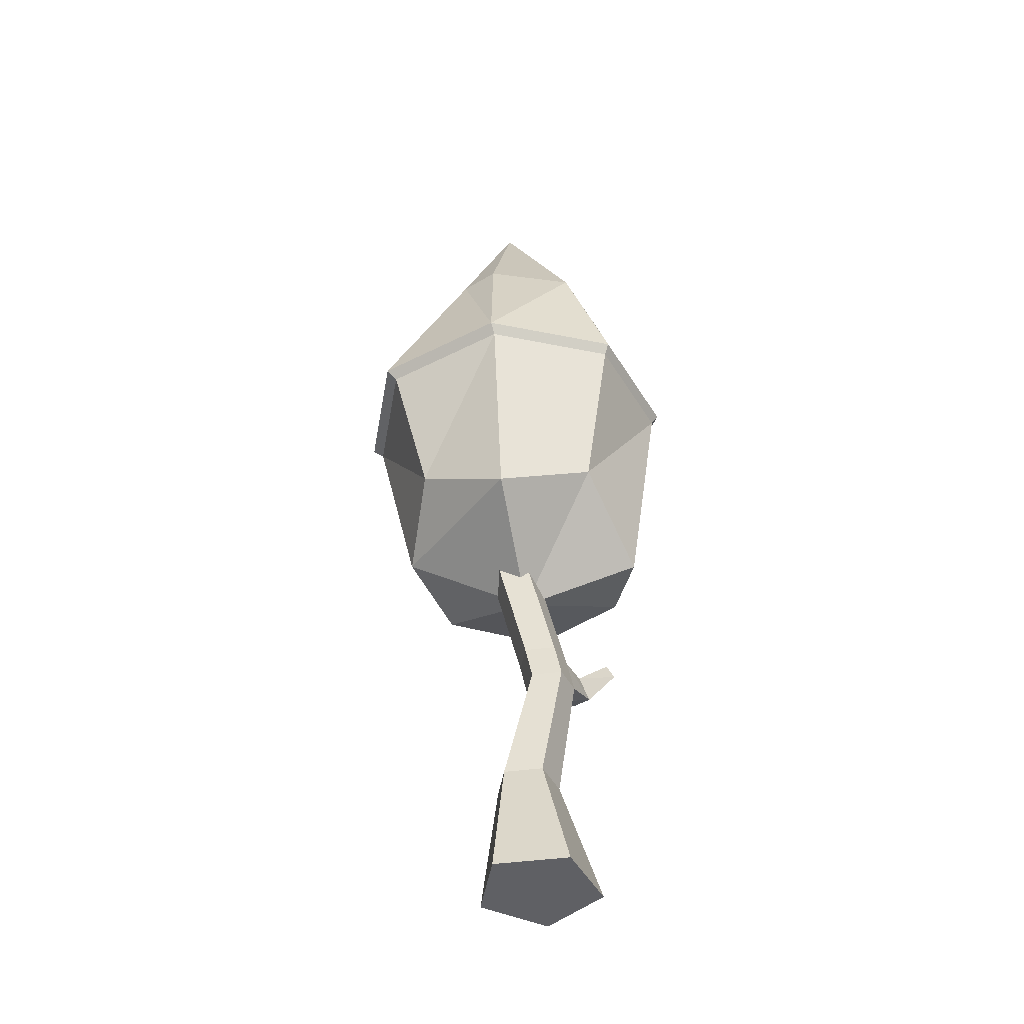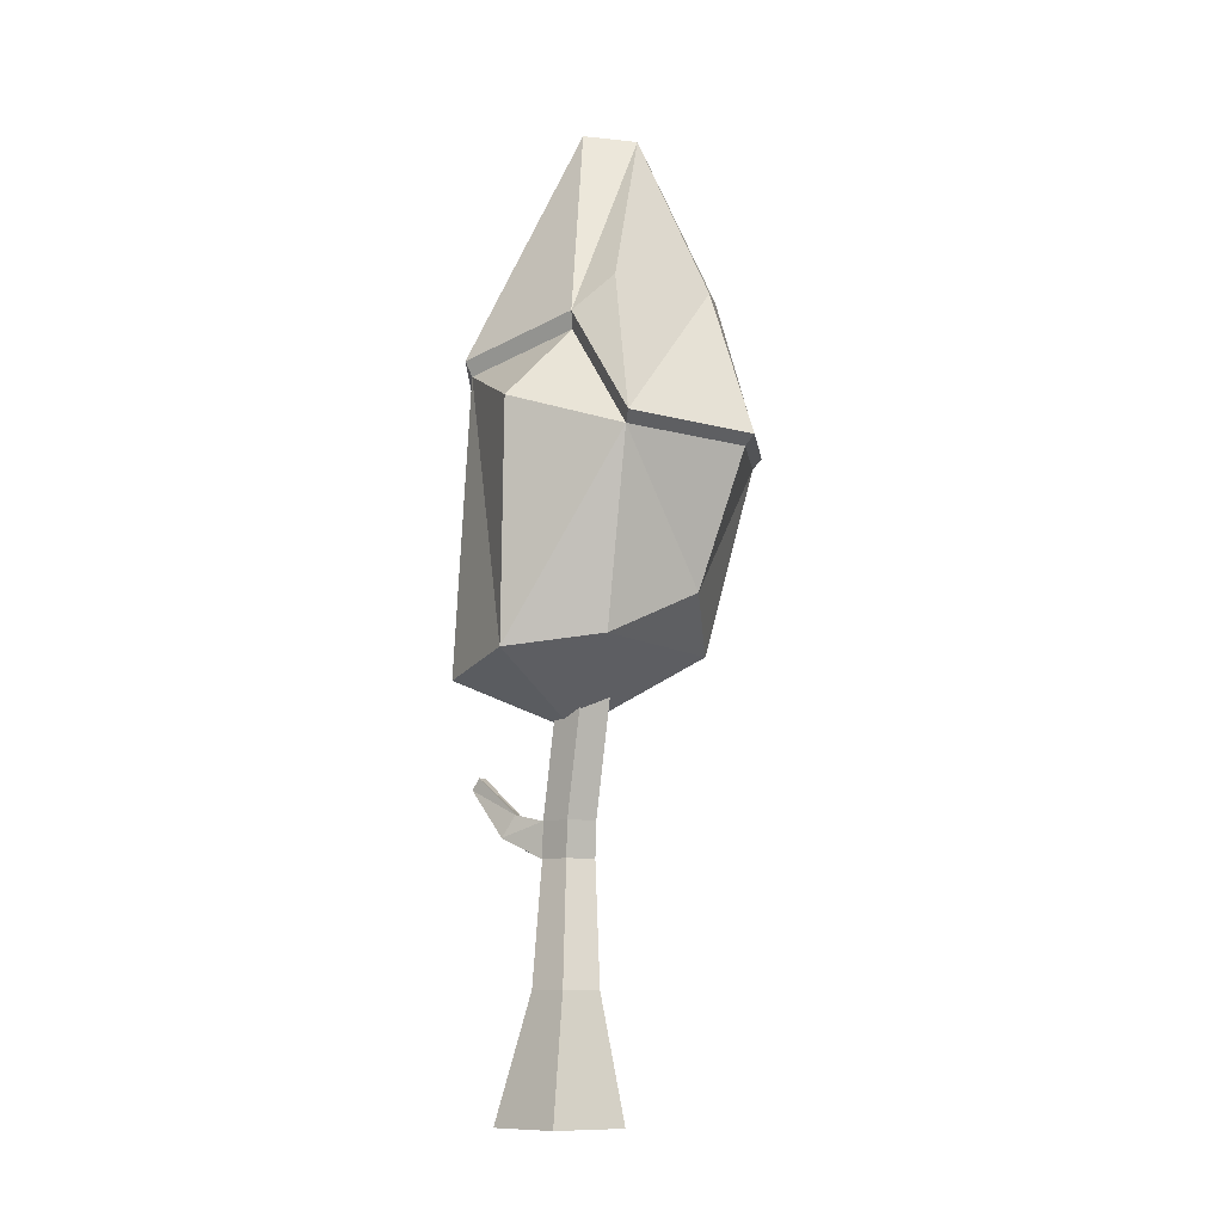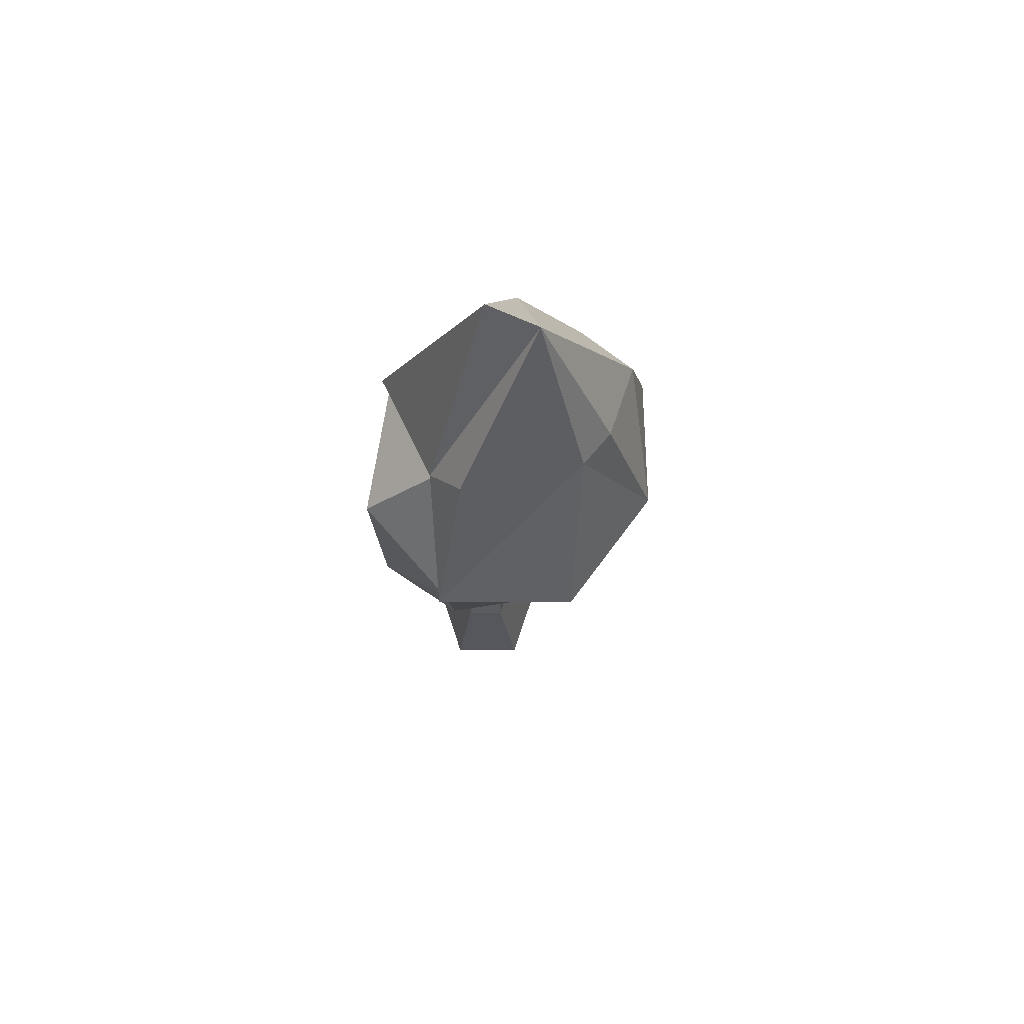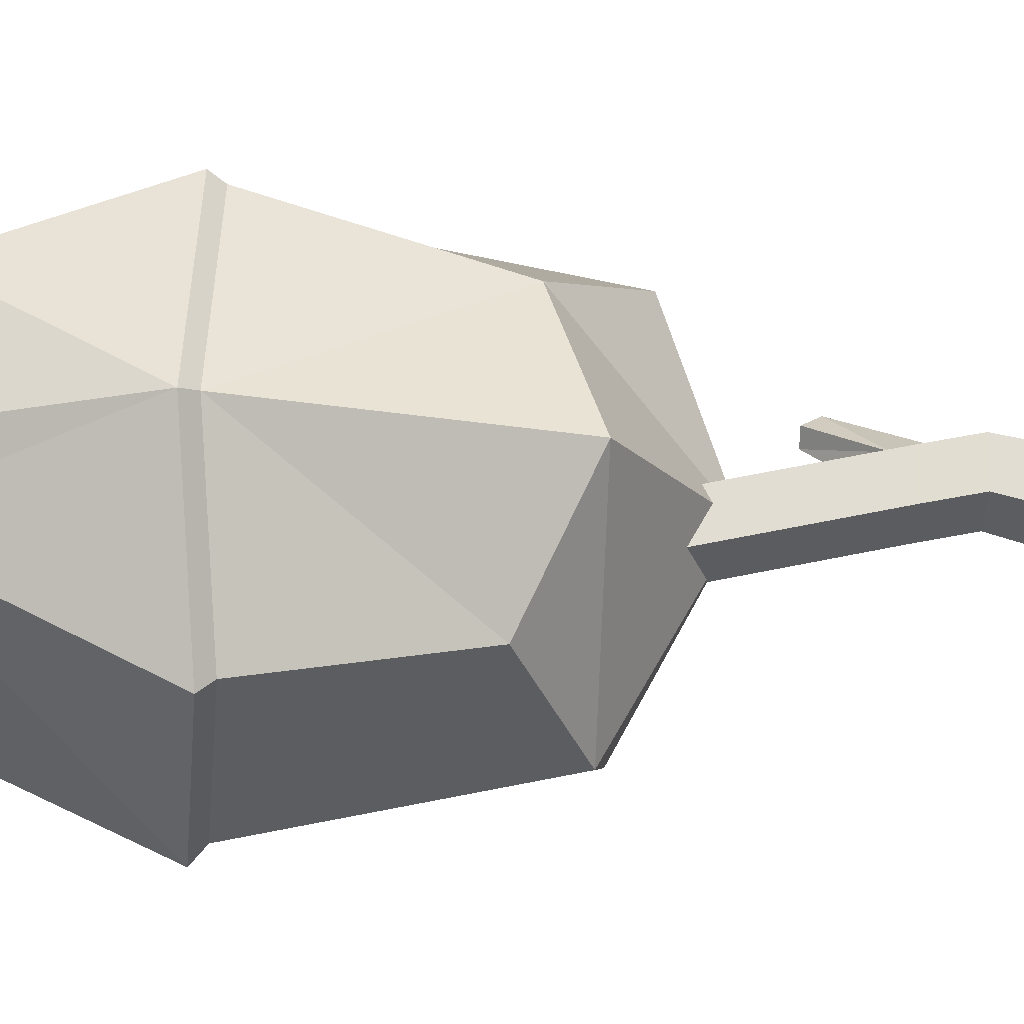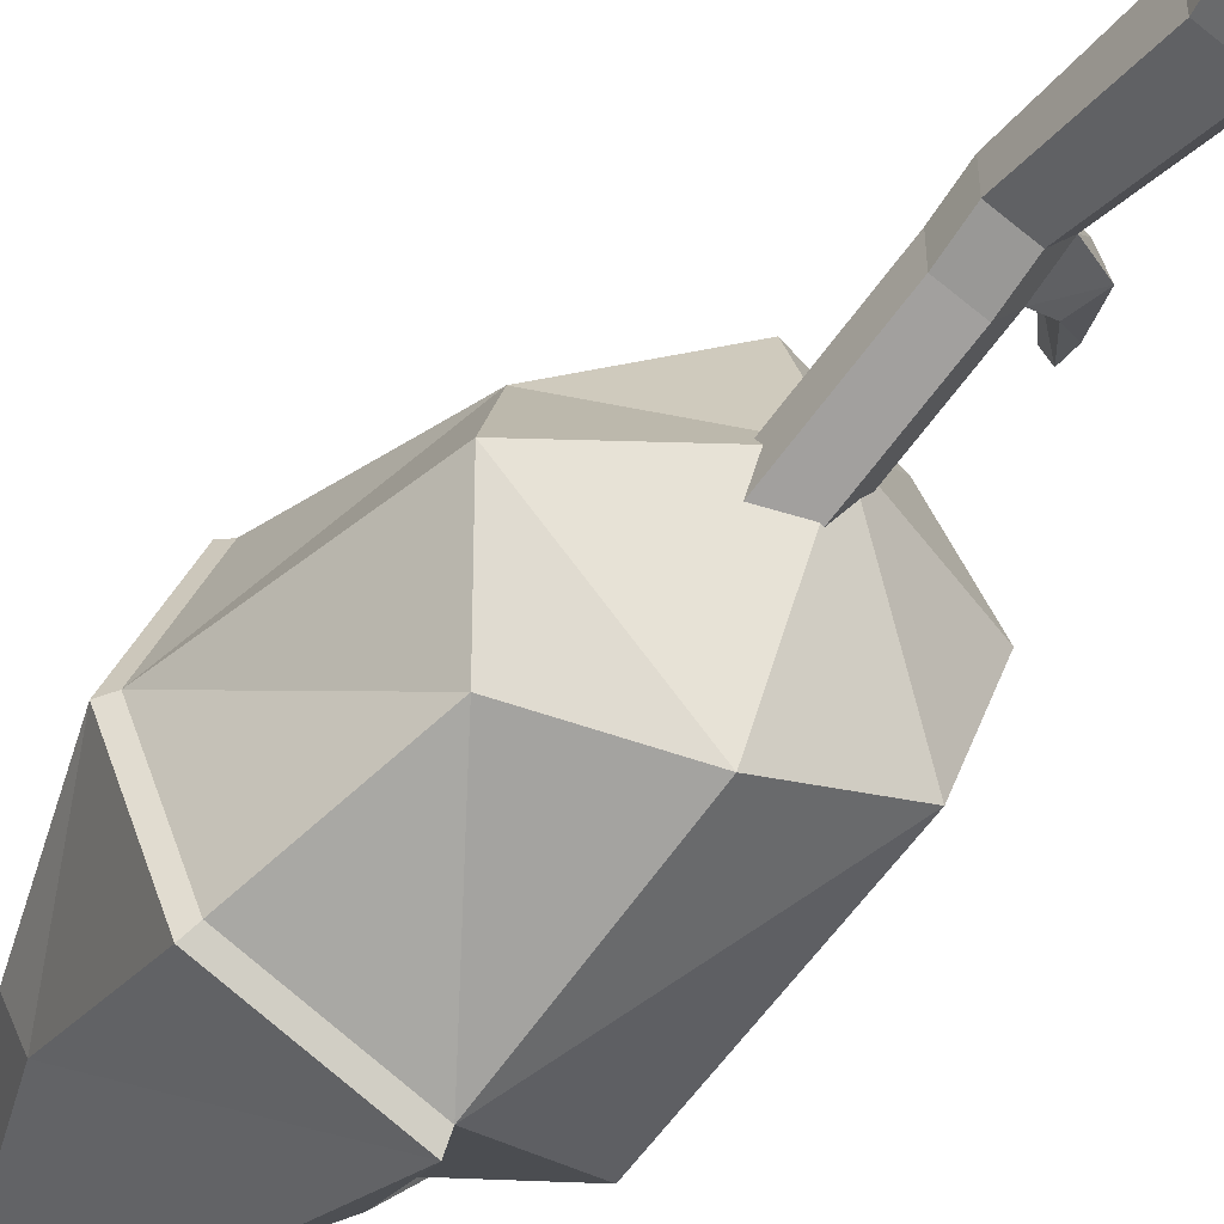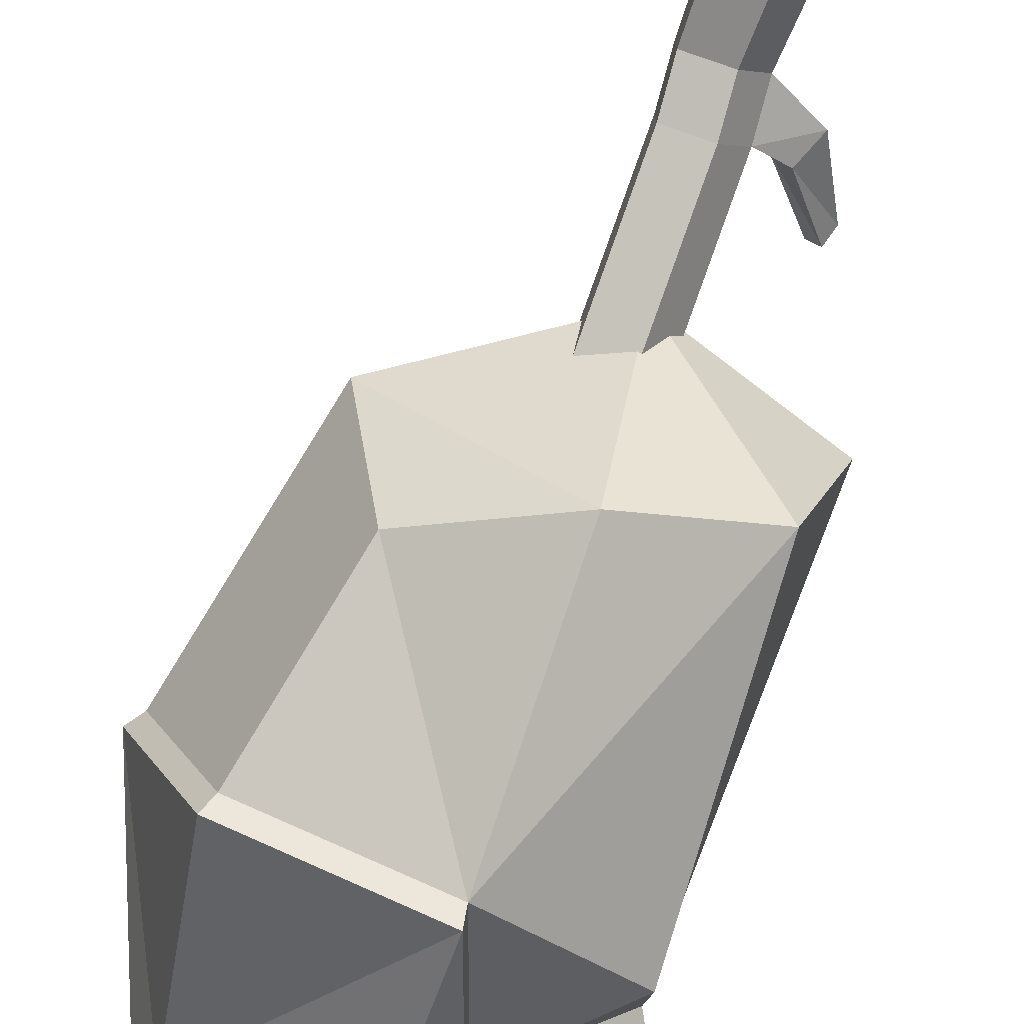
<metadata>
{"format":"obj","ext":"obj","renderer":"f3d","projection":"perspective","resolution":1024,"background":"white","views":[{"elev":-45.1,"azim":-81.3,"up":"+Y"},{"elev":-10.2,"azim":167.8,"up":"+Y"},{"elev":68.9,"azim":-161.9,"up":"+Y"},{"elev":-20.9,"azim":-92.9,"up":"+Z"},{"elev":-51.4,"azim":-34.3,"up":"+Z"},{"elev":-76.1,"azim":-16.7,"up":"+Z"}]}
</metadata>
<code>
o SM_Env_Tree_010_Snow
v -6.026 -312.5 -11.42
v 8.468 -231.7 -6.528
v 40.42 -312.5 -26.52
v 32.64 -231.7 -14.38
v -6.026 -312.5 37.42
v 8.468 -231.7 18.89
v 40.42 -312.5 52.51
v 32.64 -231.7 26.75
v 69.13 -312.5 13
v 47.58 -231.7 6.182
v 27.58 -312.5 13
v 19.61 -12.27 -26.21
v 0.2831 -12.27 -19.94
v 14.26 -12.27 -9.777
v 0.2831 -12.27 0.3817
v 19.61 -12.27 6.66
v 31.55 -12.27 -9.777
v 26.73 -152.4 6.516
v 7.409 -152.4 12.79
v 7.409 -152.4 33.11
v 26.73 -152.4 39.39
v 38.67 -152.4 22.95
v 7.792 -129.3 8.202
v 27.12 -129.3 1.924
v 7.792 -129.3 28.52
v 27.12 -129.3 34.8
v 71.83 -107.7 63.89
v 77.23 -107.7 57.54
v 68.5 -100.1 58.98
v 73.89 -100 52.63
v 39.06 -129.3 18.36
v 53.7 -141.3 47
v 62.05 -138.9 35.28
v 54.52 -124.9 29.31
v 46.18 -127.4 41.03
v 22.11 -47.84 86.34
v 10.91 92.19 108.2
v -39.48 -7.597 61.7
v -65.16 90.19 80.41
v 70.82 -40.79 67.35
v 62.73 100.2 81.03
v 65.86 107.1 84.07
v 16.42 218.8 60.94
v 11.09 98.6 112.8
v -25.83 178.3 69.68
v -69.31 96.49 83.41
v -65.83 182.1 52.88
v -17.33 310.3 0.7146
v -67.14 203.1 -4.816
v 17.97 312.5 3.704
v 37.17 174.6 -56.46
v 12.27 196 -67.45
v -56.96 200.8 -28.75
v 14.49 98.74 -112.8
v -69.22 95.77 -84.78
v 14.13 92.32 -105.2
v 35.58 164.1 -51.92
v 79.91 115.2 -70.5
v 79.51 -34.08 -58.44
v 19.23 -26.83 -78.15
v -65.07 89.51 -78.72
v -40.89 2.871 -58.04
v -60.36 -26.62 1.411
v 22.11 -74.36 6.777
v 98.1 -45.44 7.379
v 88.2 147.3 6.011
v 92.79 156.9 4.776
v -92.4 95.8 0.8855
v -98.1 102.4 -0.6416
f 1 2 3
f 3 2 4
f 5 6 1
f 1 6 2
f 7 8 5
f 5 8 6
f 7 9 8
f 8 9 10
f 9 3 10
f 10 3 4
f 1 3 11
f 5 1 11
f 7 5 11
f 9 7 11
f 3 9 11
f 12 13 14
f 13 15 14
f 15 16 14
f 16 17 14
f 17 12 14
f 4 2 18
f 18 2 19
f 2 6 19
f 19 6 20
f 6 8 20
f 20 8 21
f 10 22 8
f 8 22 21
f 4 18 10
f 10 18 22
f 19 23 18
f 18 23 24
f 20 25 19
f 19 25 23
f 21 26 20
f 20 26 25
f 27 28 29
f 29 28 30
f 22 18 31
f 31 18 24
f 26 16 25
f 25 16 15
f 25 15 23
f 23 15 13
f 23 13 24
f 24 13 12
f 31 24 17
f 17 24 12
f 26 31 16
f 16 31 17
f 21 22 32
f 32 22 33
f 22 31 33
f 33 31 34
f 26 35 31
f 31 35 34
f 21 32 26
f 26 32 35
f 33 28 32
f 32 28 27
f 33 34 28
f 28 34 30
f 34 35 30
f 30 35 29
f 32 27 35
f 35 27 29
f 36 37 38
f 38 37 39
f 36 40 37
f 37 40 41
f 42 43 44
f 44 43 45
f 46 44 47
f 47 44 45
f 45 48 47
f 47 48 49
f 45 43 48
f 48 43 50
f 50 51 48
f 48 51 52
f 49 48 53
f 53 48 52
f 52 54 53
f 53 54 55
f 52 51 54
f 56 57 58
f 58 59 56
f 56 59 60
f 61 56 62
f 62 56 60
f 62 60 63
f 63 60 64
f 60 59 64
f 64 59 65
f 65 40 64
f 64 40 36
f 63 64 38
f 38 64 36
f 65 66 40
f 40 66 41
f 65 59 66
f 66 59 58
f 58 57 66
f 67 51 50
f 42 67 43
f 43 67 50
f 63 68 62
f 62 68 61
f 63 38 68
f 68 38 39
f 46 47 69
f 69 47 49
f 55 69 53
f 53 69 49
f 37 41 44
f 44 41 42
f 37 44 39
f 39 44 46
f 61 55 56
f 56 55 54
f 56 54 57
f 57 54 51
f 66 57 67
f 67 57 51
f 41 66 42
f 42 66 67
f 39 46 68
f 68 46 69
f 68 69 61
f 61 69 55

</code>
